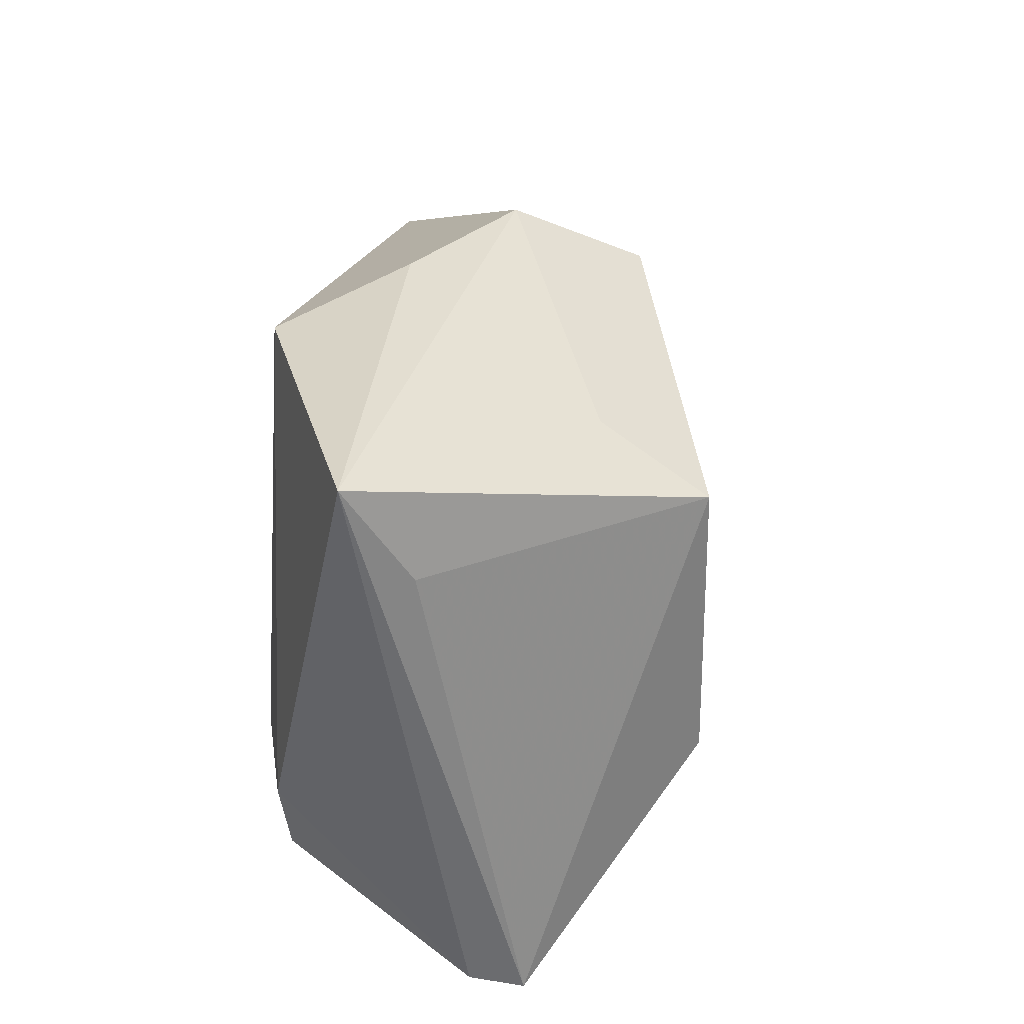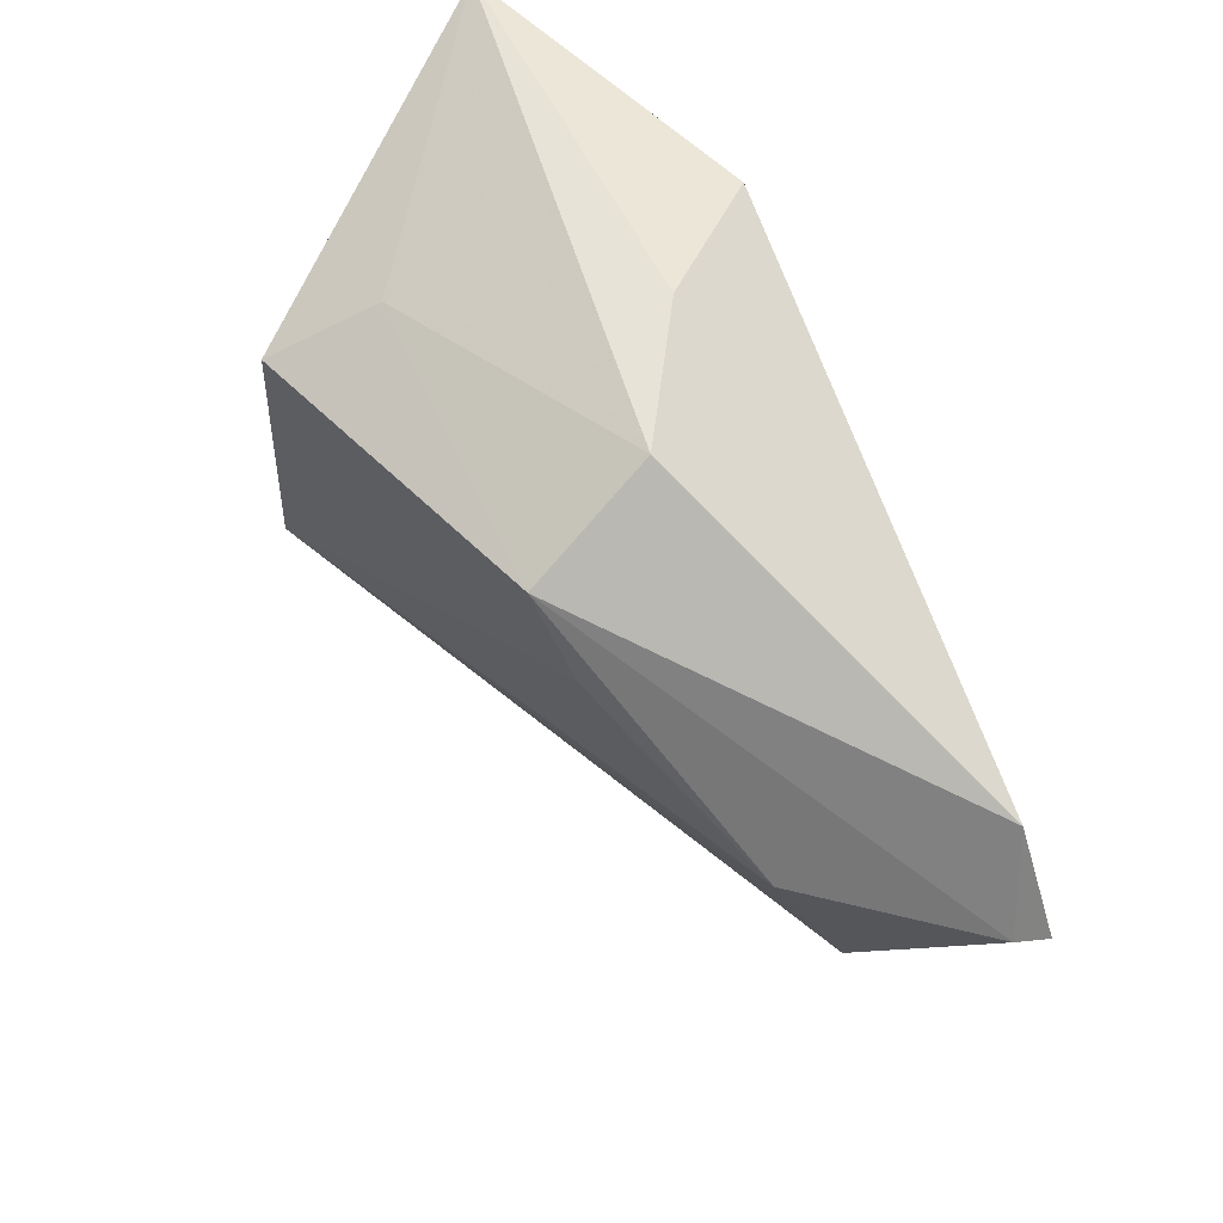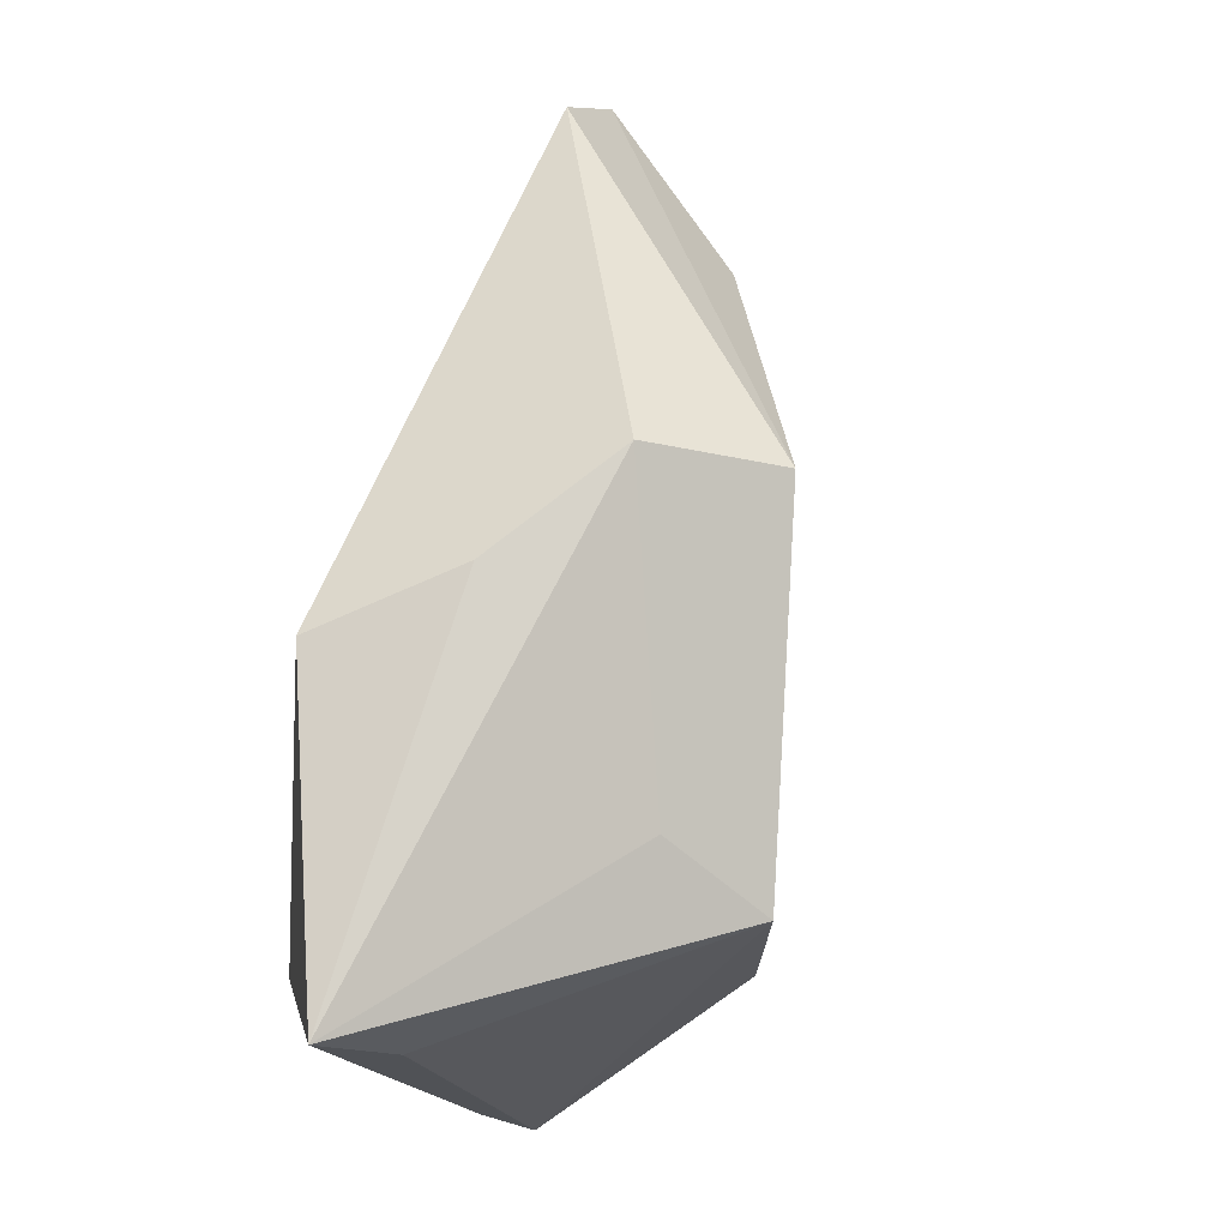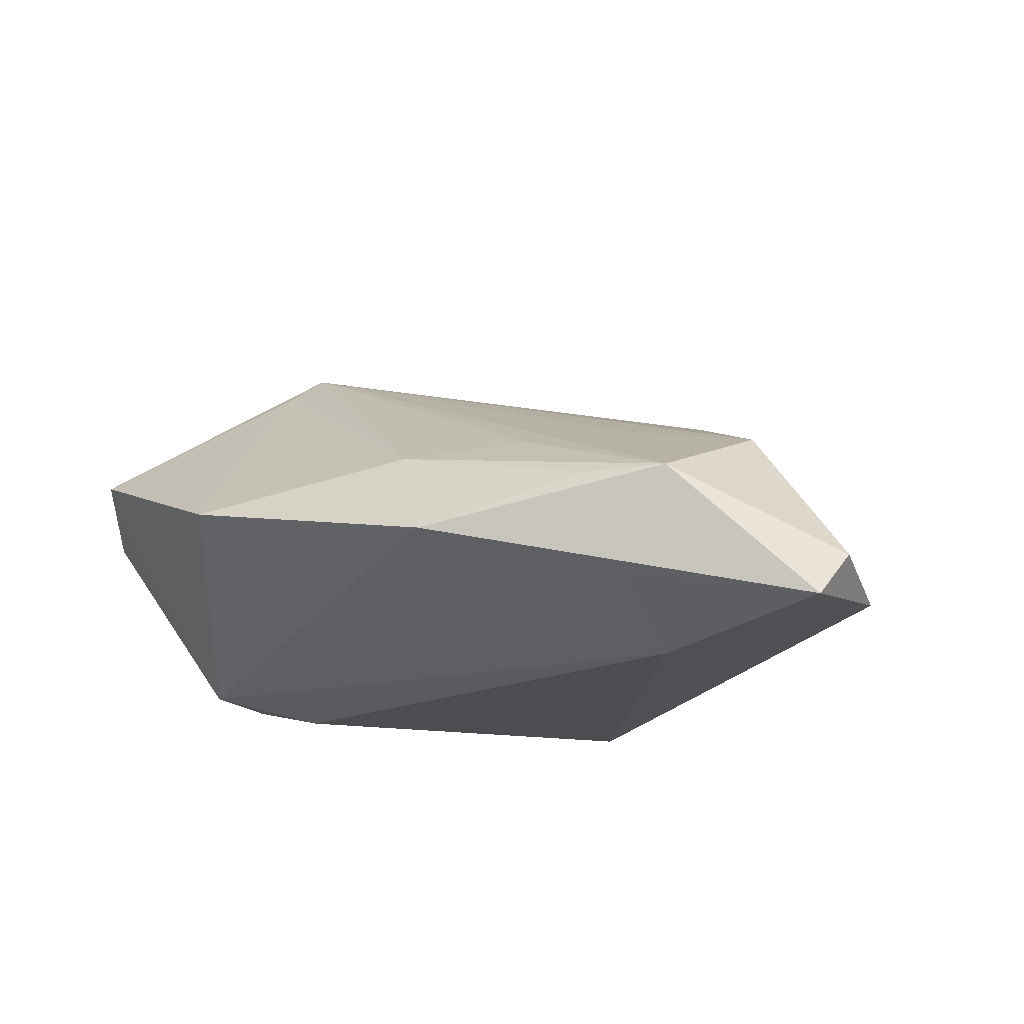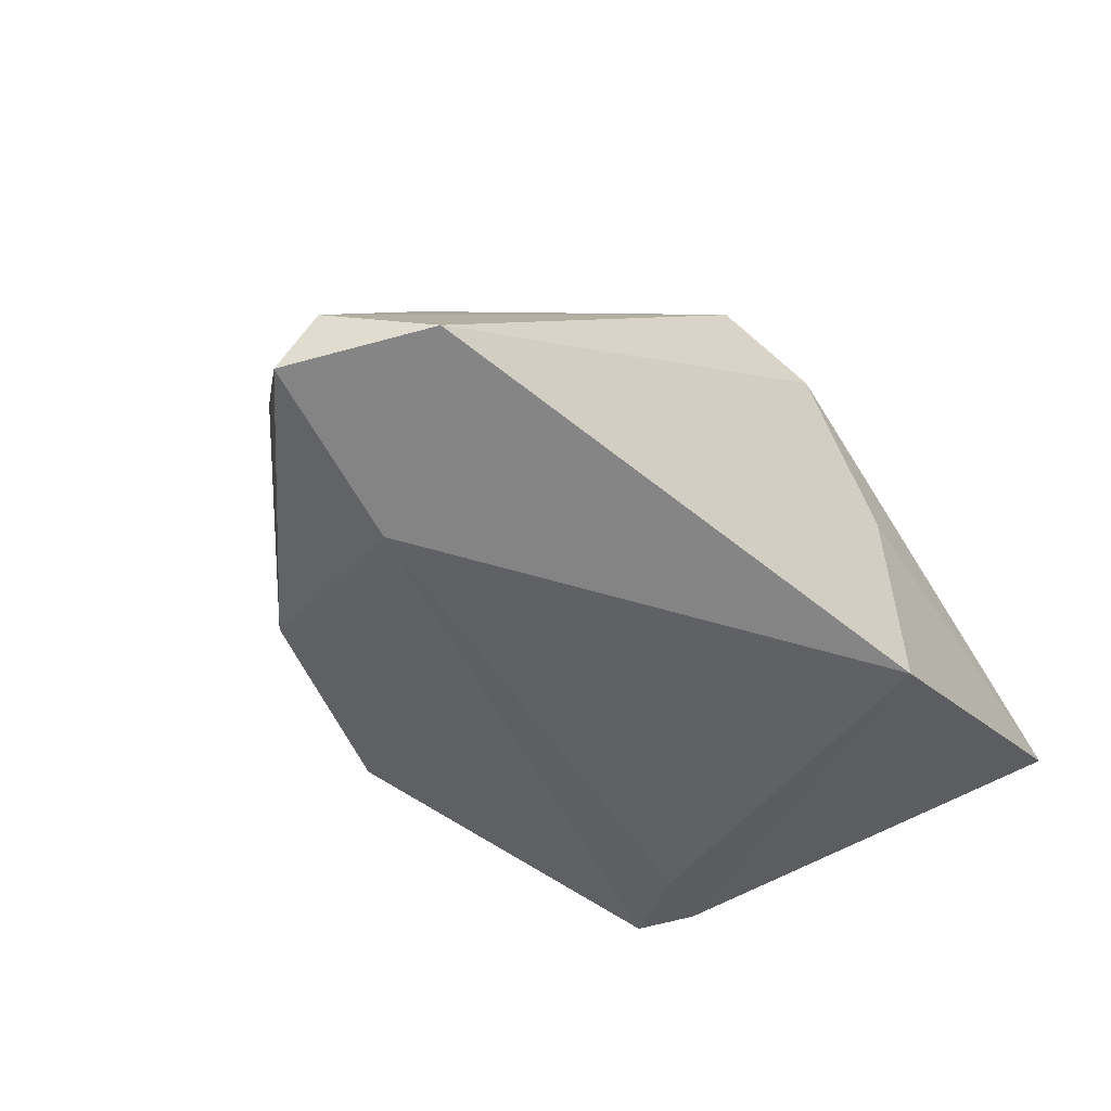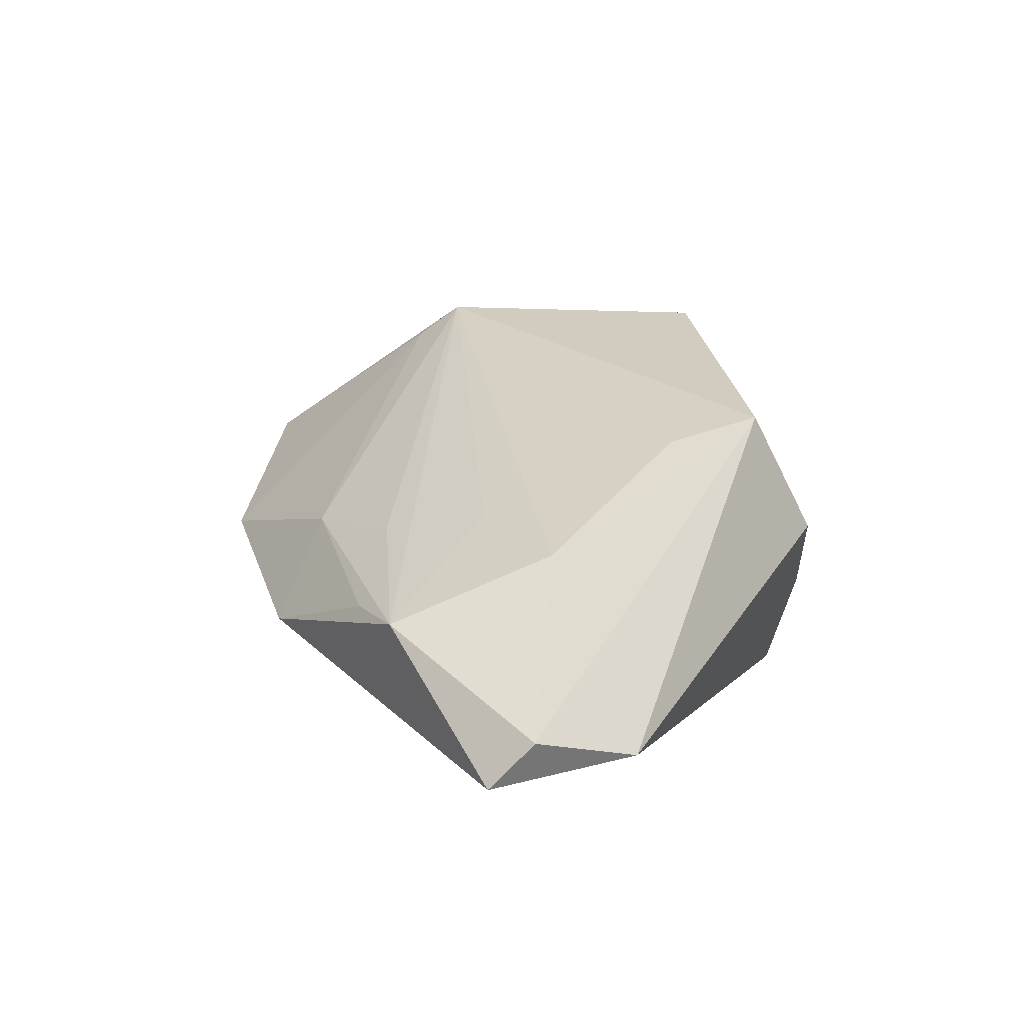
<metadata>
{"format":"obj","ext":"obj","renderer":"f3d","projection":"perspective","resolution":1024,"background":"white","views":[{"elev":35.3,"azim":-84.8,"up":"+Y"},{"elev":59.3,"azim":62.0,"up":"+Y"},{"elev":76.4,"azim":-73.8,"up":"+Y"},{"elev":-16.1,"azim":47.9,"up":"+Z"},{"elev":-48.6,"azim":122.1,"up":"+Z"},{"elev":11.0,"azim":91.7,"up":"+Z"}]}
</metadata>
<code>
v 0.03126 -0.02048 0.006348
v 0.02729 -0.0355 -0.006986
v 0.06611 -0.005944 -0.01753
v -0.0427 0.02387 -0.0007728
v -0.02201 -0.01417 0.03022
v -0.04419 -0.03381 0.004418
v -0.03675 -0.01272 -0.01868
v 0.04655 -0.01841 -0.01398
v 0.03697 -0.007565 0.00925
v -0.03636 -0.02092 -0.01752
v 0.04265 -0.00766 -0.02124
v 0.04438 -0.02284 -0.001068
v 0.05324 -0.01828 -0.001144
v -0.02196 -0.01987 0.02599
v -0.03418 -0.04253 0.01023
v 0.0185 -0.03061 0.004946
v -0.008505 0.0332 -0.02124
v 0.06628 -0.0004272 -0.01185
v 0.05994 0.0115 -0.01513
v 0.01832 0.03573 0.004273
v 0.02753 0.01653 0.01721
v 0.02226 0.02789 0.01974
v -0.04415 -0.03472 0.01088
v -0.005725 -0.04572 -0.0002739
v 0.05027 0.001242 0.006859
v -0.02027 0.02071 0.0296
v 0.002639 0.03615 -0.006824
v -0.04477 0.03615 -0.00803
v -0.01622 0.02755 0.01693
v -0.02649 -0.01037 -0.02124
f 24 15 10
f 10 15 6
f 11 17 3
f 28 17 7
f 7 6 28
f 10 6 7
f 4 26 28
f 8 11 3
f 17 11 30
f 30 7 17
f 30 11 10
f 10 7 30
f 28 26 29
f 29 20 28
f 27 17 28
f 28 20 27
f 26 5 22
f 22 29 26
f 20 29 22
f 3 17 19
f 20 22 19
f 17 27 19
f 19 27 20
f 23 5 26
f 26 4 23
f 23 6 15
f 15 5 23
f 28 6 23
f 23 4 28
f 15 24 14
f 14 5 15
f 2 8 3
f 3 13 2
f 11 8 2
f 2 24 10
f 10 11 2
f 16 14 24
f 24 2 16
f 5 14 16
f 18 13 3
f 18 25 13
f 3 19 18
f 18 19 22
f 22 25 18
f 21 22 5
f 5 25 21
f 21 25 22
f 5 13 9
f 9 25 5
f 13 25 9
f 12 2 13
f 13 16 12
f 12 16 2
f 1 13 5
f 5 16 1
f 1 16 13

</code>
